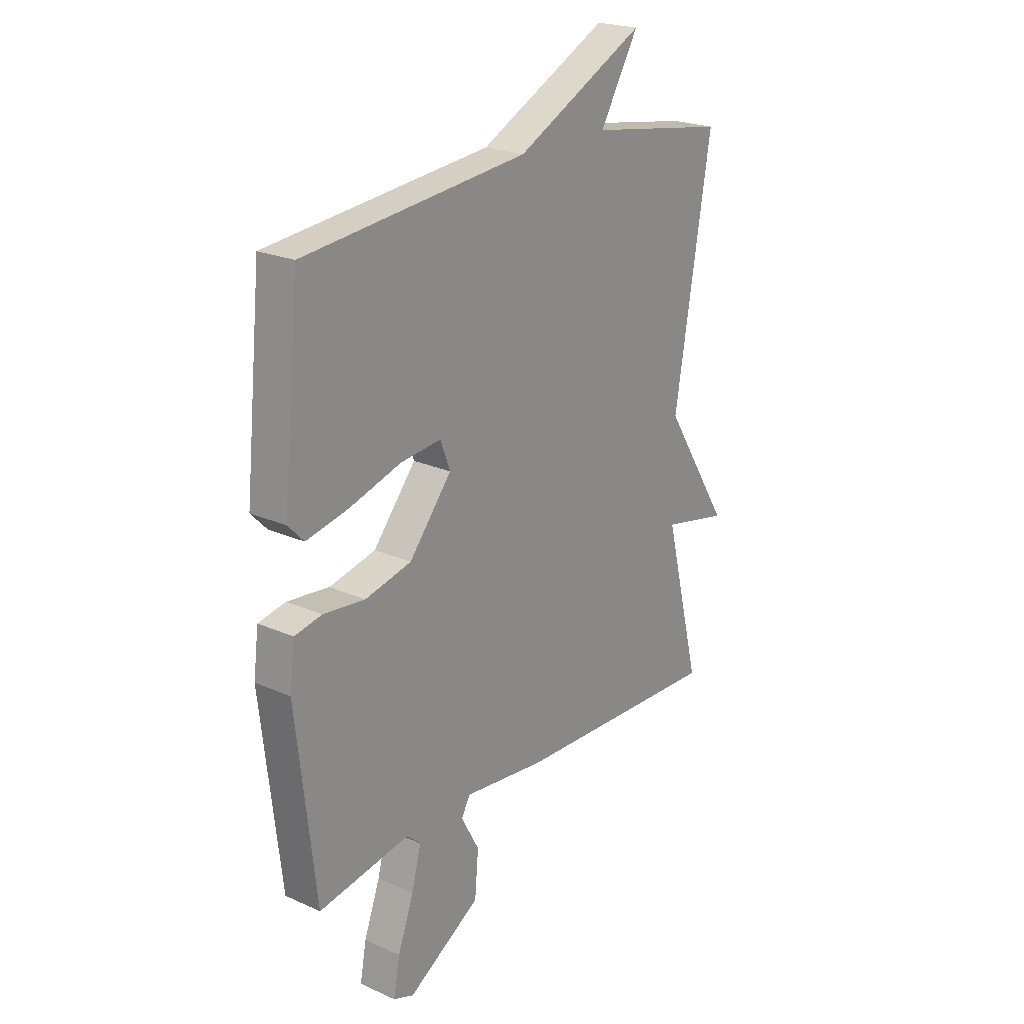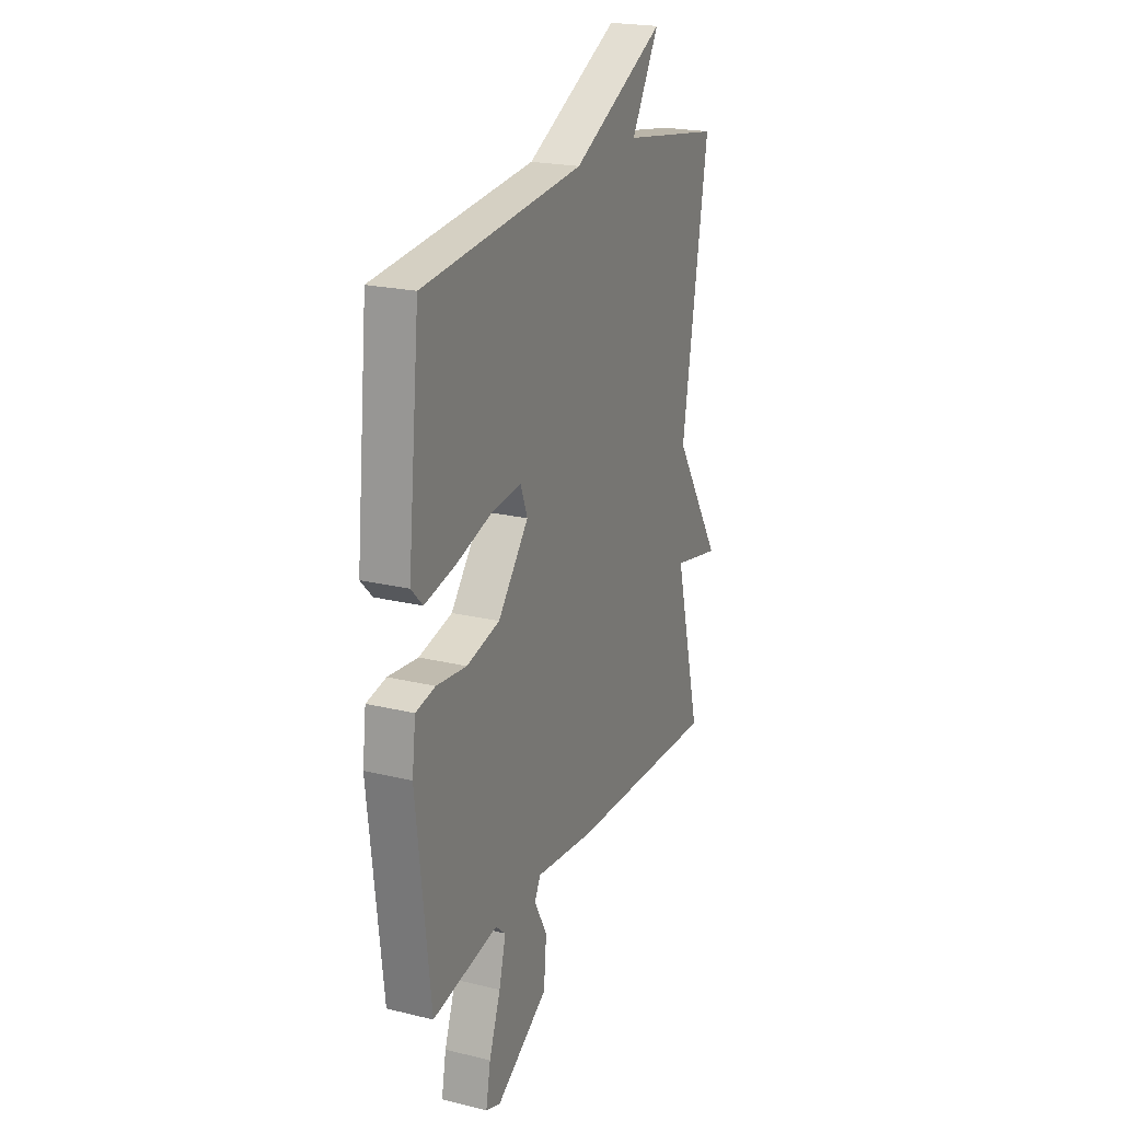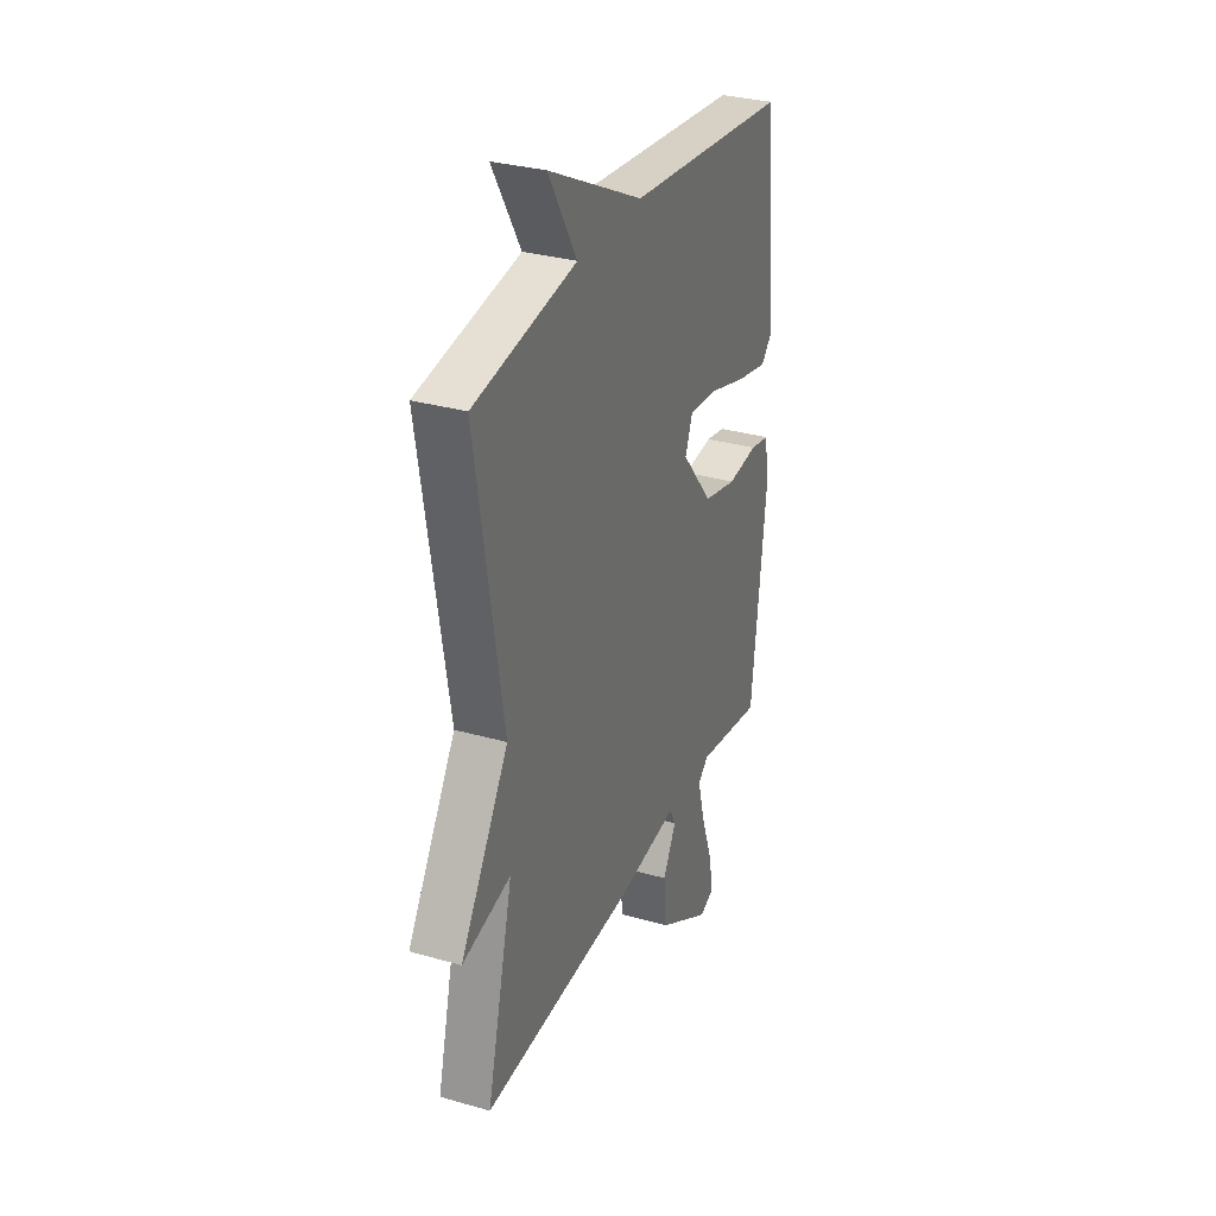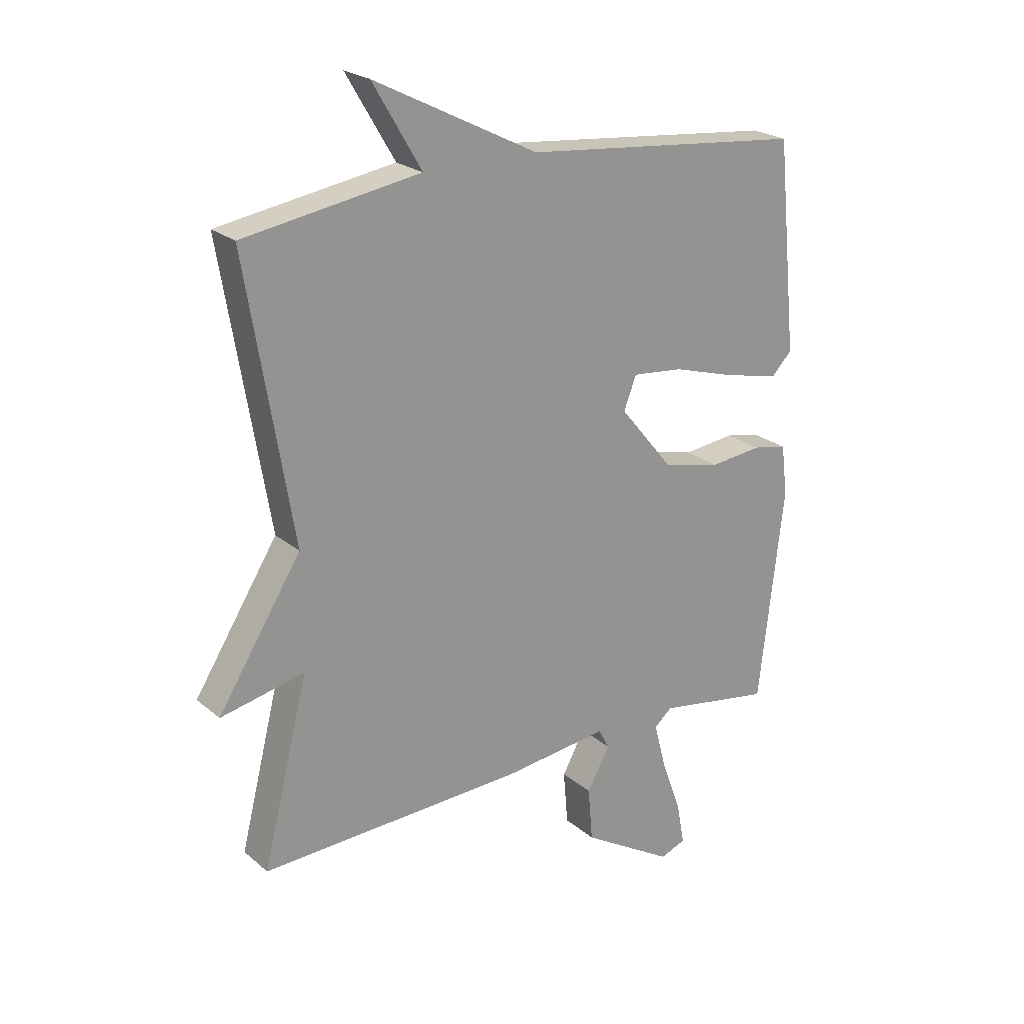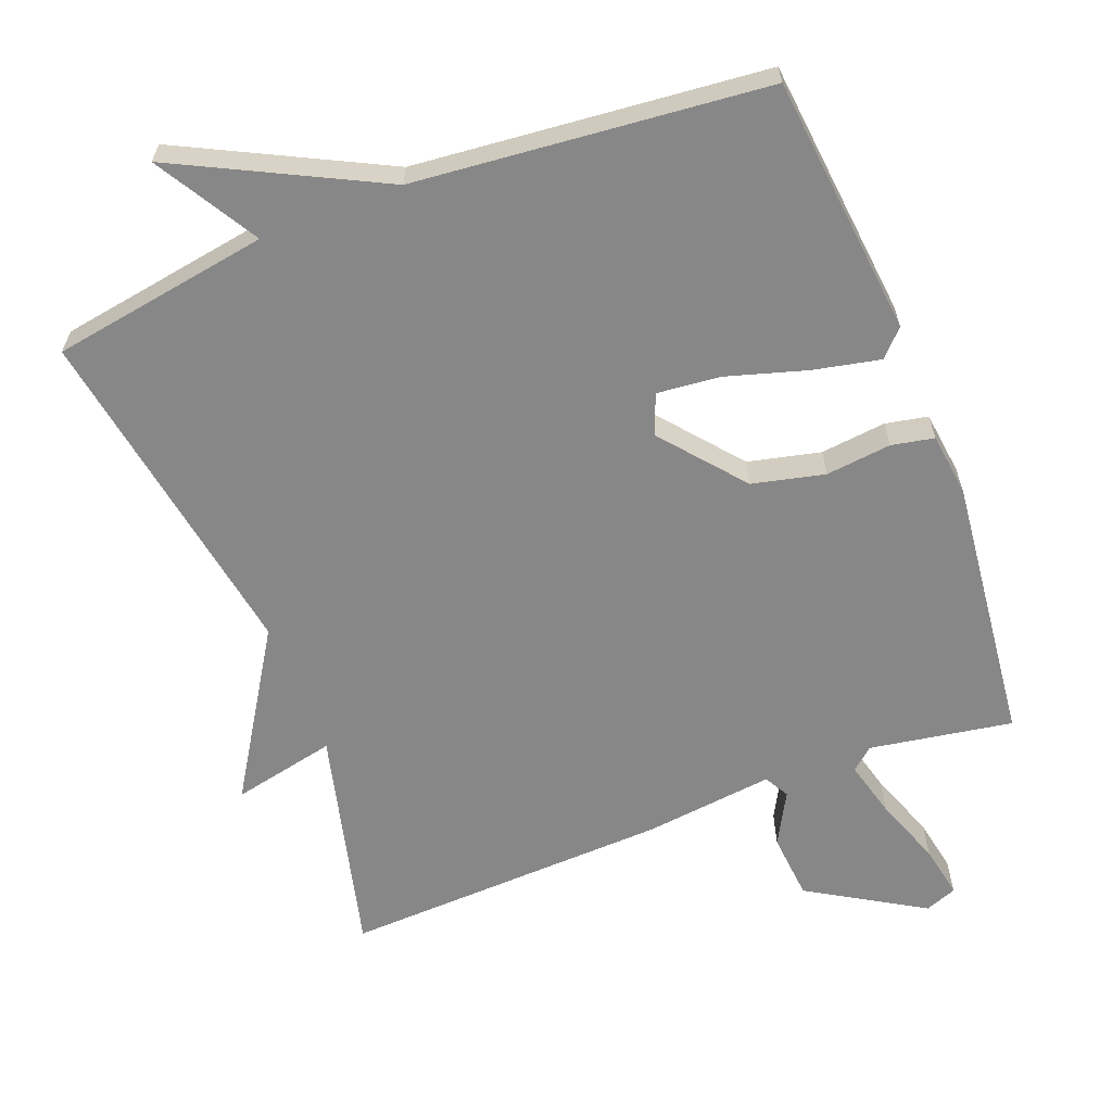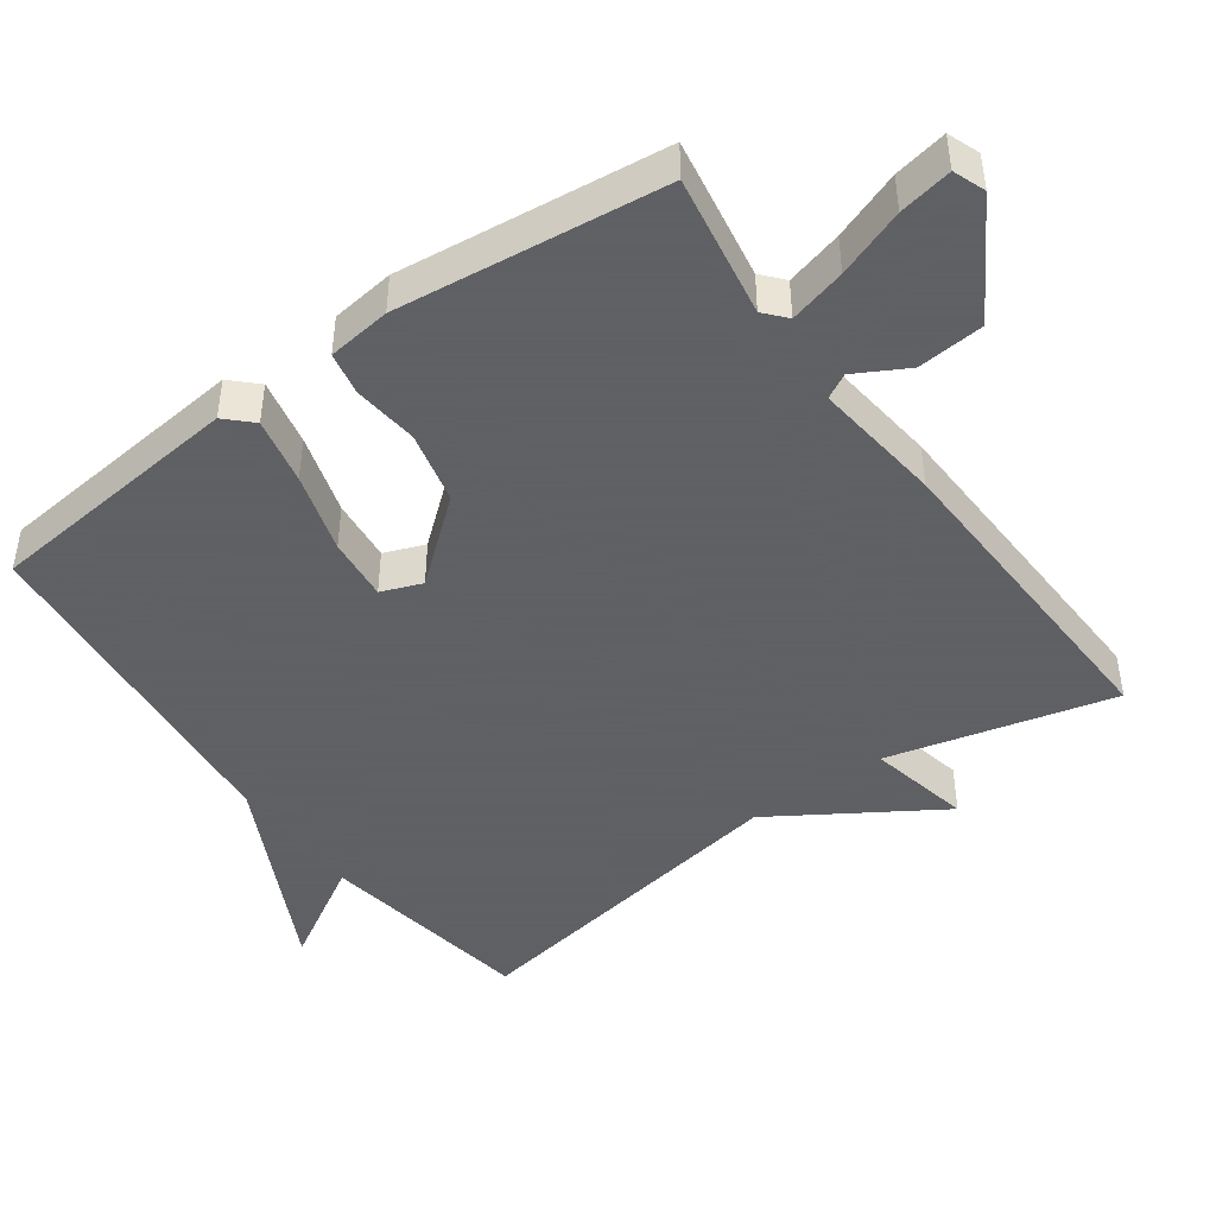
<metadata>
{"format":"obj","ext":"obj","renderer":"f3d","projection":"perspective","resolution":1024,"background":"white","views":[{"elev":22.4,"azim":127.7,"up":"+Z"},{"elev":21.6,"azim":113.2,"up":"+Z"},{"elev":31.5,"azim":-68.0,"up":"+Z"},{"elev":23.0,"azim":-35.8,"up":"+Z"},{"elev":-62.6,"azim":21.3,"up":"+Y"},{"elev":-45.3,"azim":125.8,"up":"+Y"}]}
</metadata>
<code>
v 0.5 0.07 0.5
v 0.537 0.07 0.134
v 0.502 0.07 0.098
v 0.408 0.07 0.118
v 0.295 0.07 0.152
v 0.206 0.07 0.161
v 0.184 0.07 0.104
v 0.278 0.07 -0.01
v 0.38 0.07 -0.034
v 0.472 0.07 -0.024
v 0.532 0.07 -0.036
v 0.543 0.07 -0.125
v 0.5 0.07 -0.5
v 0.299 0.07 -0.466
v 0.268 0.07 -0.493
v 0.289 0.07 -0.573
v 0.324 0.07 -0.669
v 0.338 0.07 -0.744
v 0.293 0.07 -0.761
v 0.132 0.07 -0.664
v 0.124 0.07 -0.57
v 0.164 0.07 -0.497
v 0.145 0.07 -0.462
v -0.038 0.07 -0.483
v -0.5 0.07 -0.5
v -0.42 0.07 -0.182
v -0.566 0.07 -0.213
v -0.42 0.07 0.018
v -0.5 0.07 0.5
v -0.193 0.07 0.549
v -0.278 0.07 0.693
v 0.007 0.07 0.549
v 0.5 0 0.5
v 0.537 0 0.134
v 0.502 0 0.098
v 0.408 0 0.118
v 0.295 0 0.152
v 0.206 0 0.161
v 0.184 0 0.104
v 0.278 0 -0.01
v 0.38 0 -0.034
v 0.472 0 -0.024
v 0.532 0 -0.036
v 0.543 0 -0.125
v 0.5 0 -0.5
v 0.299 0 -0.466
v 0.268 0 -0.493
v 0.289 0 -0.573
v 0.324 0 -0.669
v 0.338 0 -0.744
v 0.293 0 -0.761
v 0.132 0 -0.664
v 0.124 0 -0.57
v 0.164 0 -0.497
v 0.145 0 -0.462
v -0.038 0 -0.483
v -0.5 0 -0.5
v -0.42 0 -0.182
v -0.566 0 -0.213
v -0.42 0 0.018
v -0.5 0 0.5
v -0.193 0 0.549
v -0.278 0 0.693
v 0.007 0 0.549
f 30 31 32
f 30 32 1
f 29 30 1
f 28 29 1
f 26 27 28 1
f 23 24 25 26
f 20 21 22
f 19 20 22
f 18 19 22
f 17 18 22
f 16 17 22
f 15 16 22 23
f 14 15 23 26
f 13 14 26
f 12 13 26
f 11 12 26
f 10 11 26
f 9 10 26
f 3 4 5
f 2 3 5
f 1 2 5
f 1 5 6
f 26 1 6
f 8 9 26
f 7 8 26
f 6 7 26
f 64 63 62
f 33 64 62
f 33 62 61
f 33 61 60
f 33 60 59 58
f 58 57 56 55
f 54 53 52
f 54 52 51
f 54 51 50
f 54 50 49
f 54 49 48
f 55 54 48 47
f 58 55 47 46
f 58 46 45
f 58 45 44
f 58 44 43
f 58 43 42
f 58 42 41
f 37 36 35
f 37 35 34
f 37 34 33
f 38 37 33
f 38 33 58
f 58 41 40
f 58 40 39
f 58 39 38
f 1 33 34 2
f 2 34 35 3
f 3 35 36 4
f 4 36 37 5
f 5 37 38 6
f 6 38 39 7
f 7 39 40 8
f 8 40 41 9
f 9 41 42 10
f 10 42 43 11
f 11 43 44 12
f 12 44 45 13
f 13 45 46 14
f 14 46 47 15
f 15 47 48 16
f 16 48 49 17
f 17 49 50 18
f 18 50 51 19
f 19 51 52 20
f 20 52 53 21
f 21 53 54 22
f 22 54 55 23
f 23 55 56 24
f 24 56 57 25
f 25 57 58 26
f 26 58 59 27
f 27 59 60 28
f 28 60 61 29
f 29 61 62 30
f 30 62 63 31
f 31 63 64 32
f 32 64 33 1

</code>
